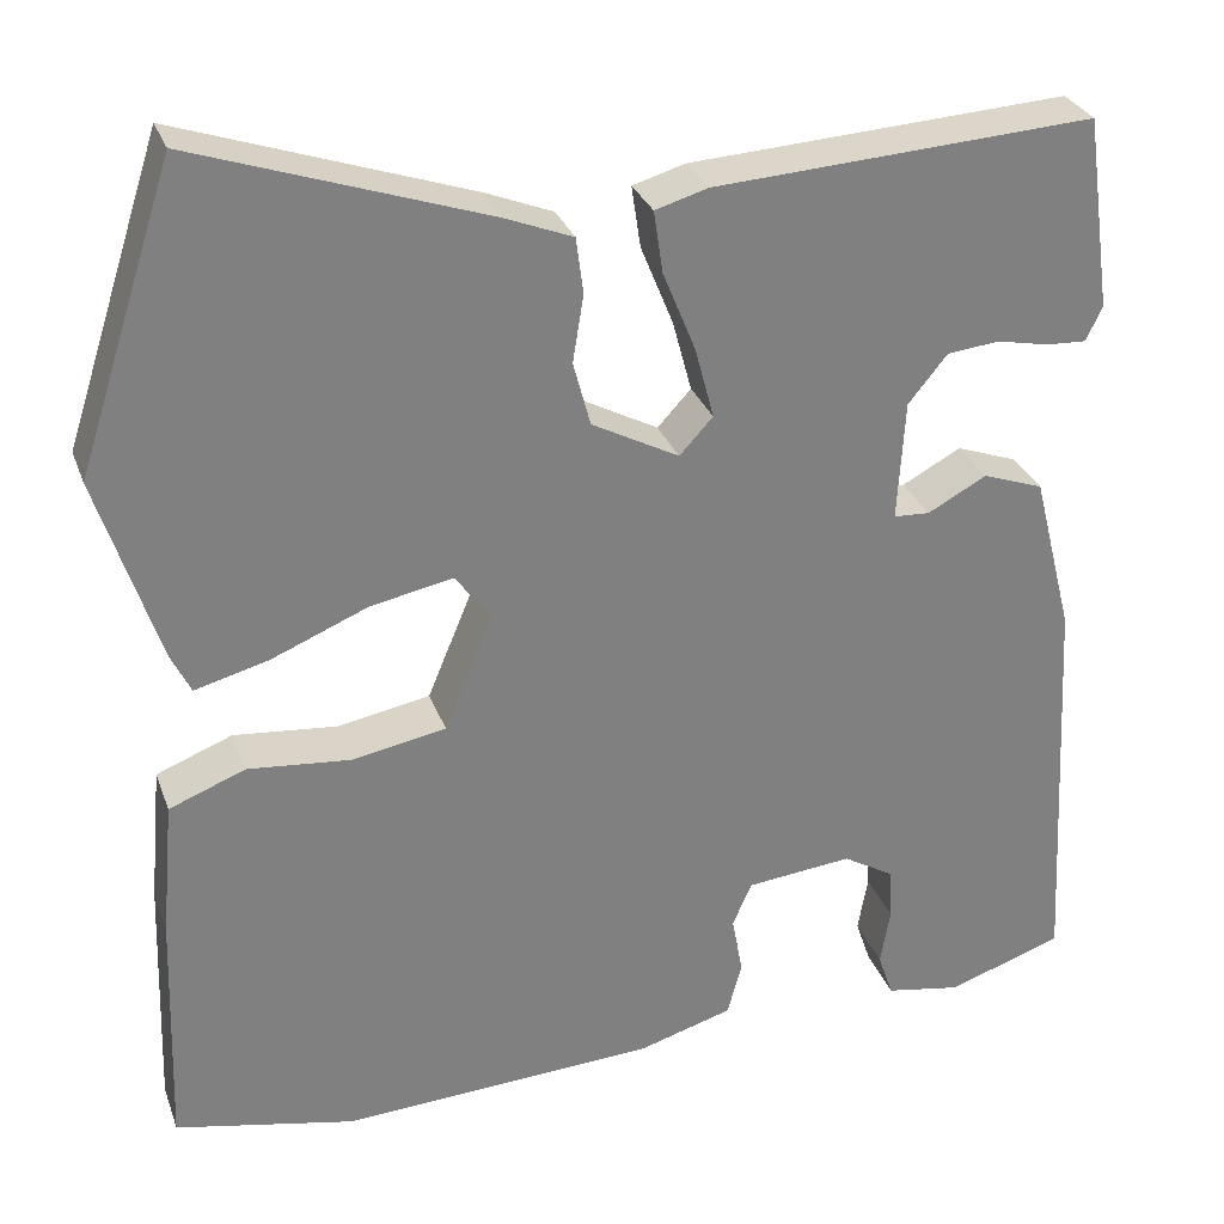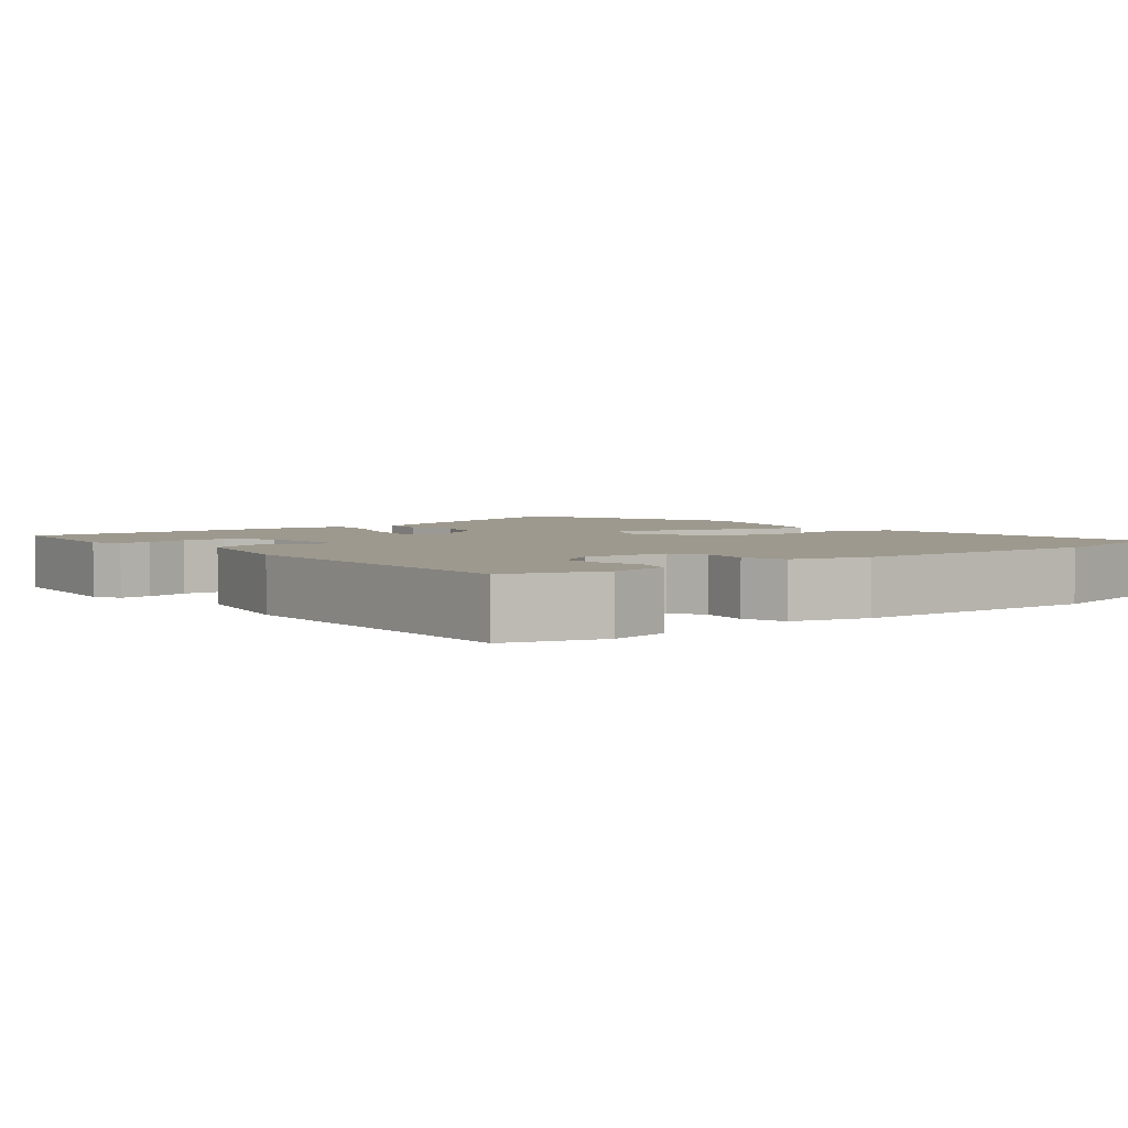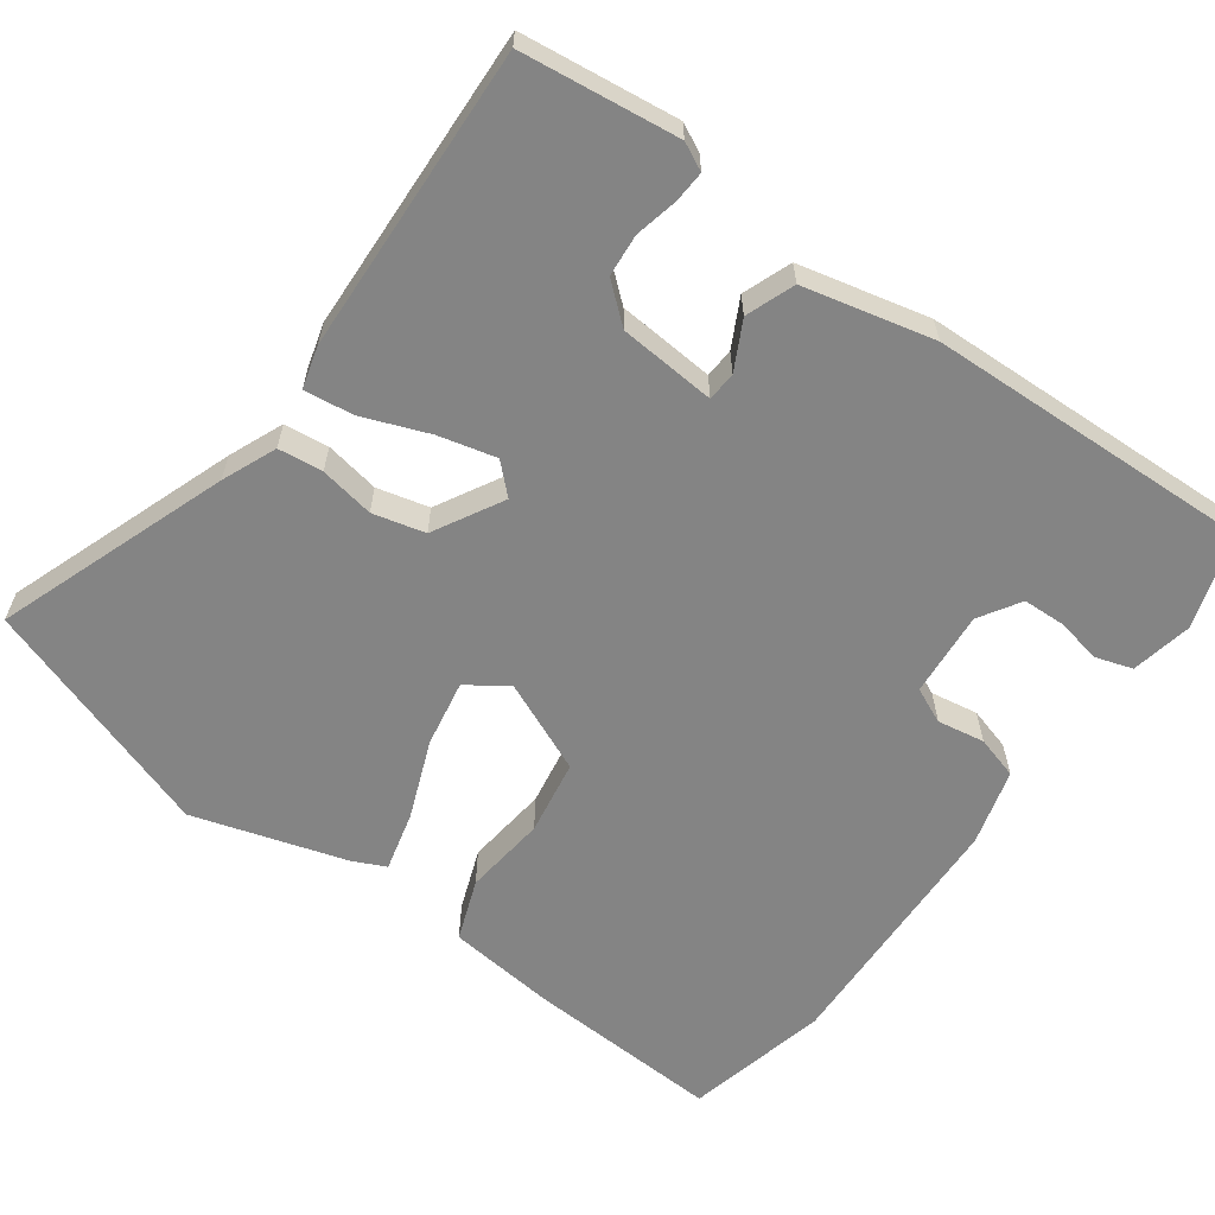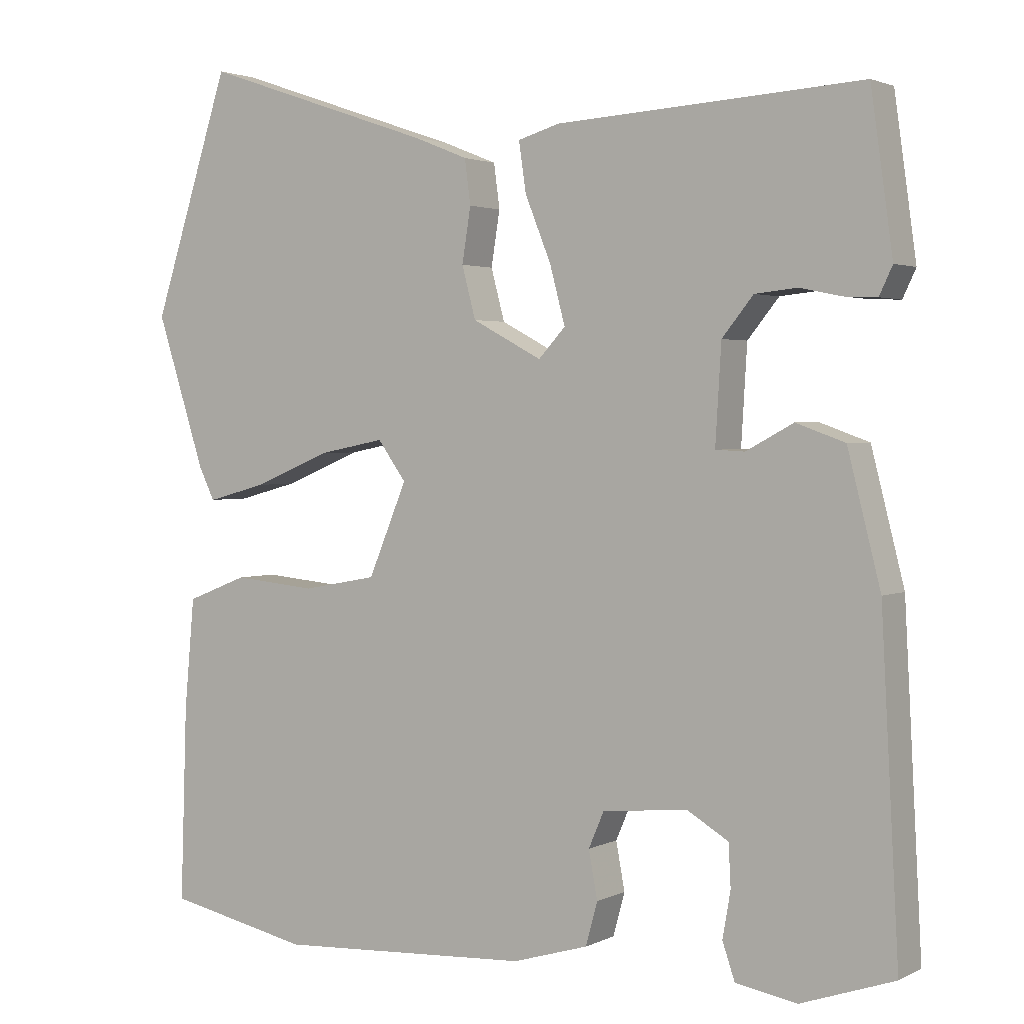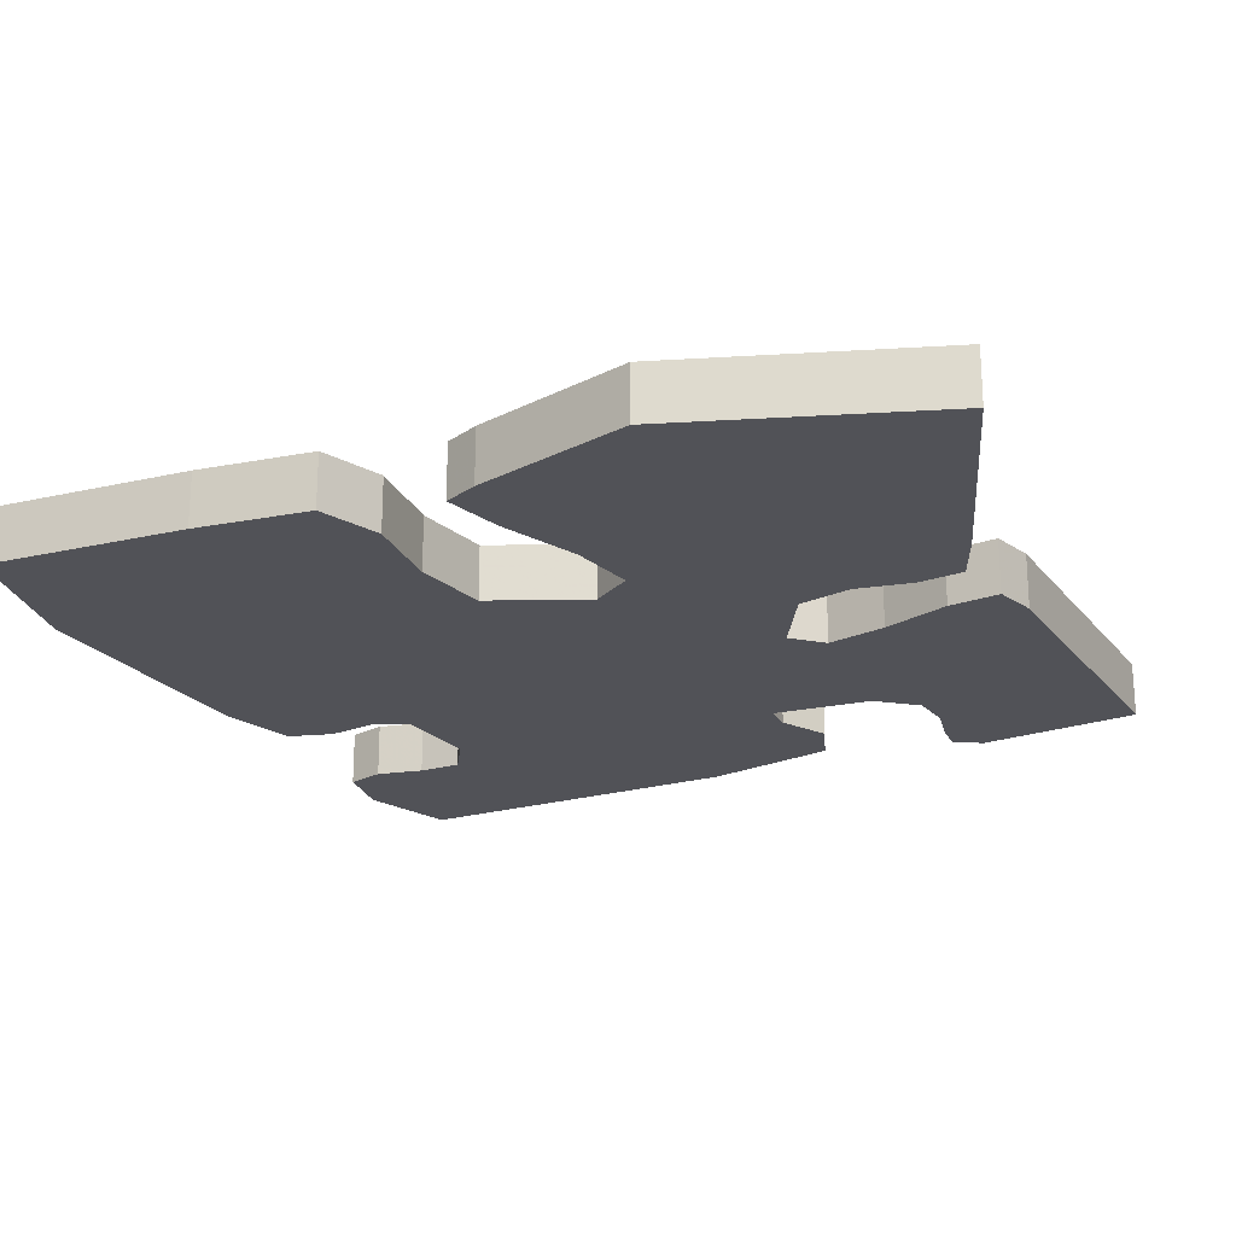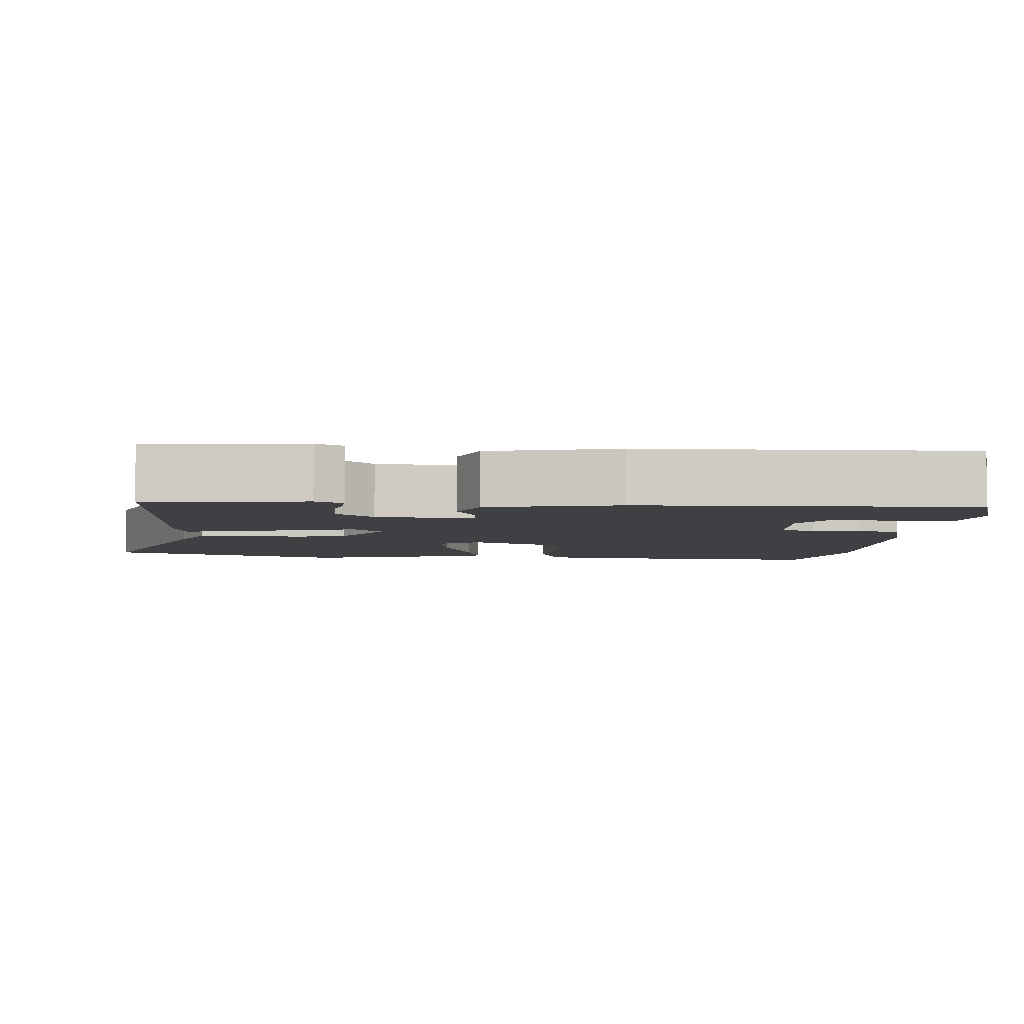
<metadata>
{"format":"obj","ext":"obj","renderer":"f3d","projection":"perspective","resolution":1024,"background":"white","views":[{"elev":29.8,"azim":-18.0,"up":"+Z"},{"elev":3.4,"azim":139.6,"up":"+Y"},{"elev":-61.4,"azim":53.0,"up":"+Y"},{"elev":2.3,"azim":31.8,"up":"+Z"},{"elev":-21.6,"azim":-65.8,"up":"+Y"},{"elev":-4.8,"azim":83.8,"up":"+Y"}]}
</metadata>
<code>
v -0.559 0.07 0.317
v -0.452 0.07 0.648
v -0.132 0.07 0.539
v -0.057 0.07 0.509
v -0.049 0.07 0.448
v -0.061 0.07 0.373
v -0.042 0.07 0.302
v 0.054 0.07 0.251
v 0.091 0.07 0.291
v 0.07 0.07 0.37
v 0.034 0.07 0.459
v 0.024 0.07 0.527
v 0.082 0.07 0.544
v 0.501 0.07 0.569
v 0.531 0.07 0.355
v 0.513 0.07 0.317
v 0.469 0.07 0.319
v 0.411 0.07 0.331
v 0.353 0.07 0.325
v 0.31 0.07 0.272
v 0.302 0.07 0.139
v 0.342 0.07 0.137
v 0.407 0.07 0.172
v 0.474 0.07 0.148
v 0.519 0.07 -0.029
v 0.543 0.07 -0.477
v 0.415 0.07 -0.521
v 0.331 0.07 -0.506
v 0.314 0.07 -0.456
v 0.325 0.07 -0.393
v 0.322 0.07 -0.335
v 0.265 0.07 -0.301
v 0.148 0.07 -0.313
v 0.127 0.07 -0.362
v 0.139 0.07 -0.427
v 0.123 0.07 -0.486
v 0.019 0.07 -0.517
v -0.331 0.07 -0.536
v -0.529 0.07 -0.494
v -0.52 0.07 -0.226
v -0.506 0.07 -0.074
v -0.422 0.07 -0.041
v -0.308 0.07 -0.052
v -0.205 0.07 -0.033
v -0.152 0.07 0.094
v -0.191 0.07 0.148
v -0.282 0.07 0.13
v -0.388 0.07 0.086
v -0.47 0.07 0.064
v -0.492 0.07 0.109
v -0.559 0 0.317
v -0.452 0 0.648
v -0.132 0 0.539
v -0.057 0 0.509
v -0.049 0 0.448
v -0.061 0 0.373
v -0.042 0 0.302
v 0.054 0 0.251
v 0.091 0 0.291
v 0.07 0 0.37
v 0.034 0 0.459
v 0.024 0 0.527
v 0.082 0 0.544
v 0.501 0 0.569
v 0.531 0 0.355
v 0.513 0 0.317
v 0.469 0 0.319
v 0.411 0 0.331
v 0.353 0 0.325
v 0.31 0 0.272
v 0.302 0 0.139
v 0.342 0 0.137
v 0.407 0 0.172
v 0.474 0 0.148
v 0.519 0 -0.029
v 0.543 0 -0.477
v 0.415 0 -0.521
v 0.331 0 -0.506
v 0.314 0 -0.456
v 0.325 0 -0.393
v 0.322 0 -0.335
v 0.265 0 -0.301
v 0.148 0 -0.313
v 0.127 0 -0.362
v 0.139 0 -0.427
v 0.123 0 -0.486
v 0.019 0 -0.517
v -0.331 0 -0.536
v -0.529 0 -0.494
v -0.52 0 -0.226
v -0.506 0 -0.074
v -0.422 0 -0.041
v -0.308 0 -0.052
v -0.205 0 -0.033
v -0.152 0 0.094
v -0.191 0 0.148
v -0.282 0 0.13
v -0.388 0 0.086
v -0.47 0 0.064
v -0.492 0 0.109
f 4 5 6
f 3 4 6
f 2 3 6
f 1 2 6
f 50 1 6
f 49 50 6
f 48 49 6
f 47 48 6
f 46 47 6 7
f 45 46 7 8
f 44 45 8
f 41 42 43
f 40 41 43
f 39 40 43
f 38 39 43
f 37 38 43
f 36 37 43
f 35 36 43
f 34 35 43
f 33 34 43 44
f 44 8 9
f 33 44 9
f 32 33 9
f 28 29 30
f 27 28 30
f 26 27 30
f 25 26 30
f 24 25 30
f 24 30 31
f 23 24 31
f 22 23 31
f 21 22 31 32
f 16 17 18
f 15 16 18
f 14 15 18
f 13 14 18
f 12 13 18
f 11 12 18
f 10 11 18 19
f 32 9 10
f 21 32 10
f 20 21 10
f 10 19 20
f 56 55 54
f 56 54 53
f 56 53 52
f 56 52 51
f 56 51 100
f 56 100 99
f 56 99 98
f 56 98 97
f 57 56 97 96
f 58 57 96 95
f 58 95 94
f 93 92 91
f 93 91 90
f 93 90 89
f 93 89 88
f 93 88 87
f 93 87 86
f 93 86 85
f 93 85 84
f 94 93 84 83
f 59 58 94
f 59 94 83
f 59 83 82
f 80 79 78
f 80 78 77
f 80 77 76
f 80 76 75
f 80 75 74
f 81 80 74
f 81 74 73
f 81 73 72
f 82 81 72 71
f 68 67 66
f 68 66 65
f 68 65 64
f 68 64 63
f 68 63 62
f 68 62 61
f 69 68 61 60
f 60 59 82
f 60 82 71
f 60 71 70
f 70 69 60
f 1 51 52 2
f 2 52 53 3
f 3 53 54 4
f 4 54 55 5
f 5 55 56 6
f 6 56 57 7
f 7 57 58 8
f 8 58 59 9
f 9 59 60 10
f 10 60 61 11
f 11 61 62 12
f 12 62 63 13
f 13 63 64 14
f 14 64 65 15
f 15 65 66 16
f 16 66 67 17
f 17 67 68 18
f 18 68 69 19
f 19 69 70 20
f 20 70 71 21
f 21 71 72 22
f 22 72 73 23
f 23 73 74 24
f 24 74 75 25
f 25 75 76 26
f 26 76 77 27
f 27 77 78 28
f 28 78 79 29
f 29 79 80 30
f 30 80 81 31
f 31 81 82 32
f 32 82 83 33
f 33 83 84 34
f 34 84 85 35
f 35 85 86 36
f 36 86 87 37
f 37 87 88 38
f 38 88 89 39
f 39 89 90 40
f 40 90 91 41
f 41 91 92 42
f 42 92 93 43
f 43 93 94 44
f 44 94 95 45
f 45 95 96 46
f 46 96 97 47
f 47 97 98 48
f 48 98 99 49
f 49 99 100 50
f 50 100 51 1

</code>
